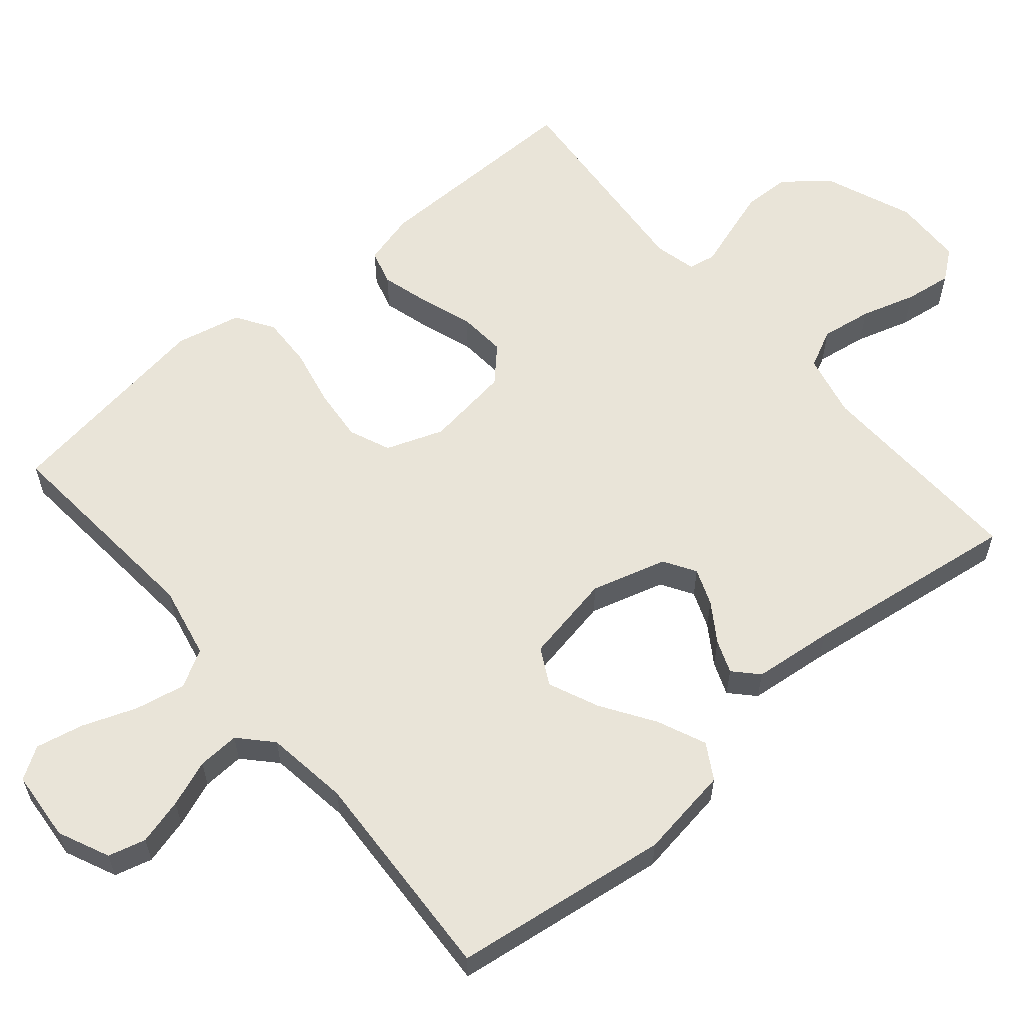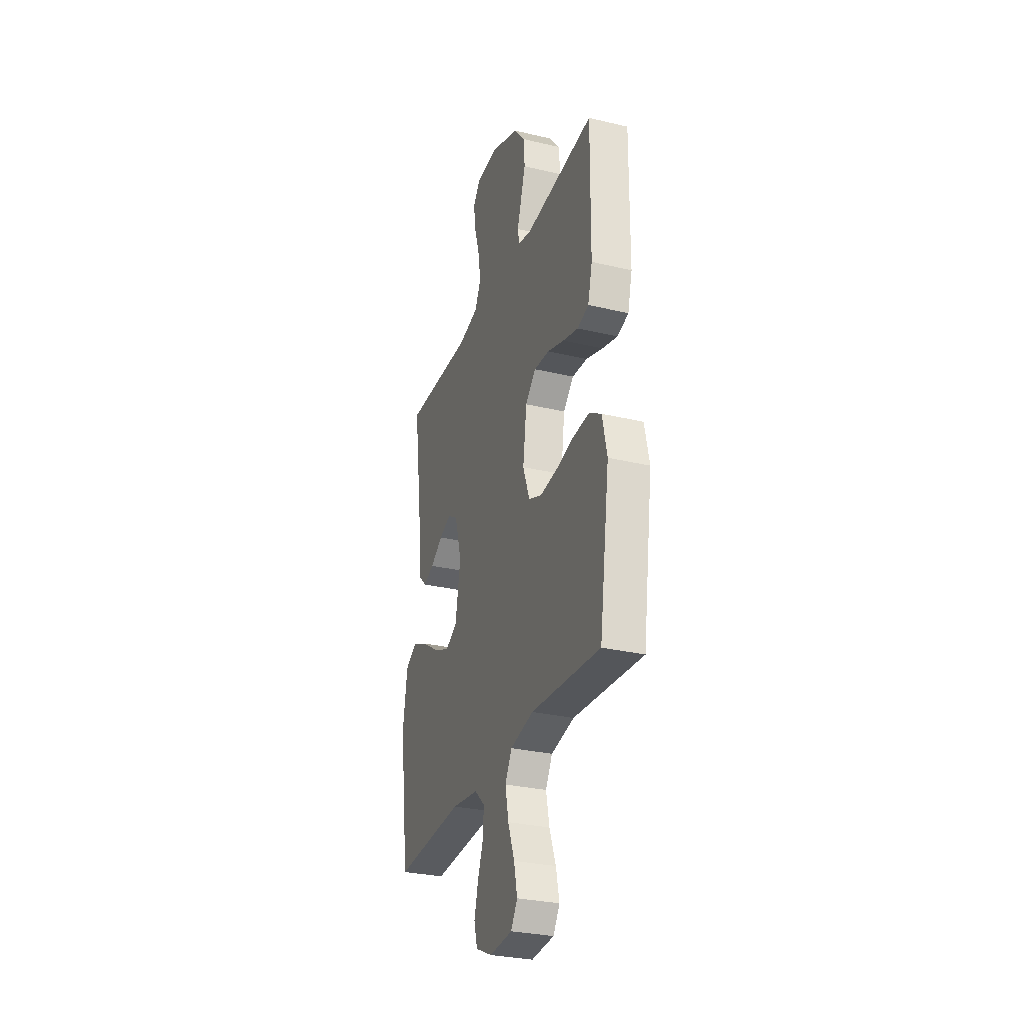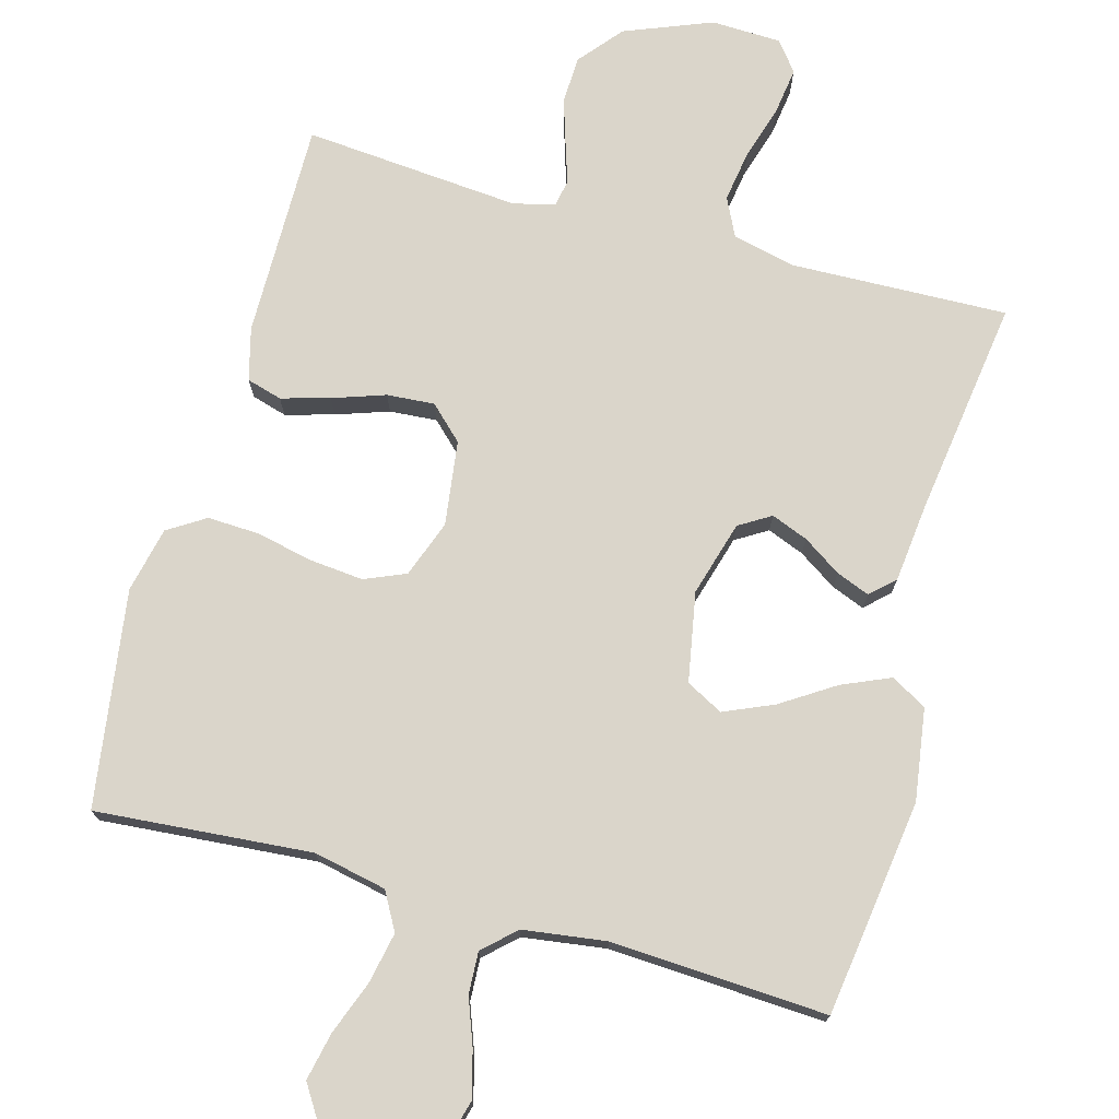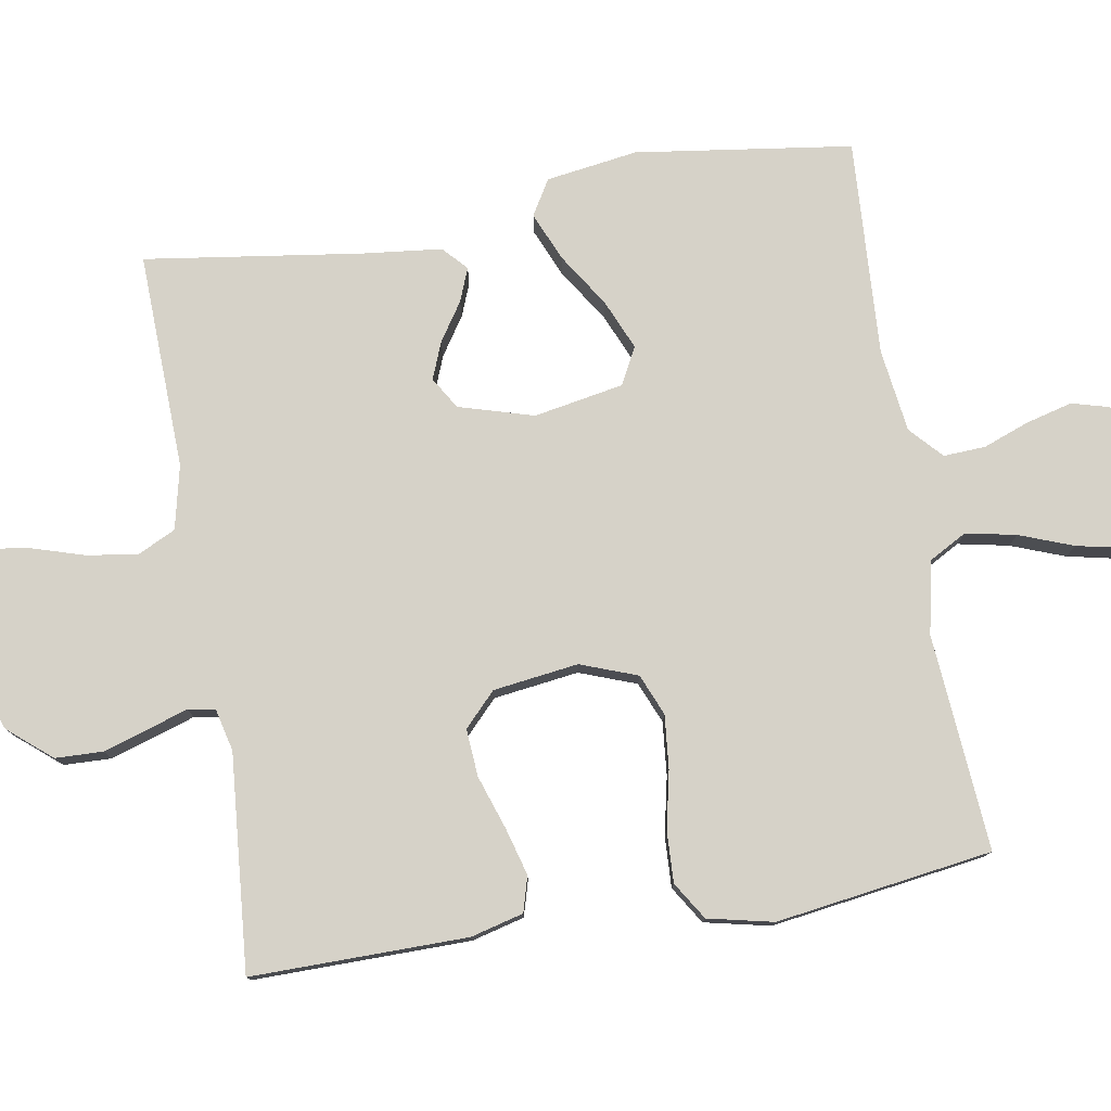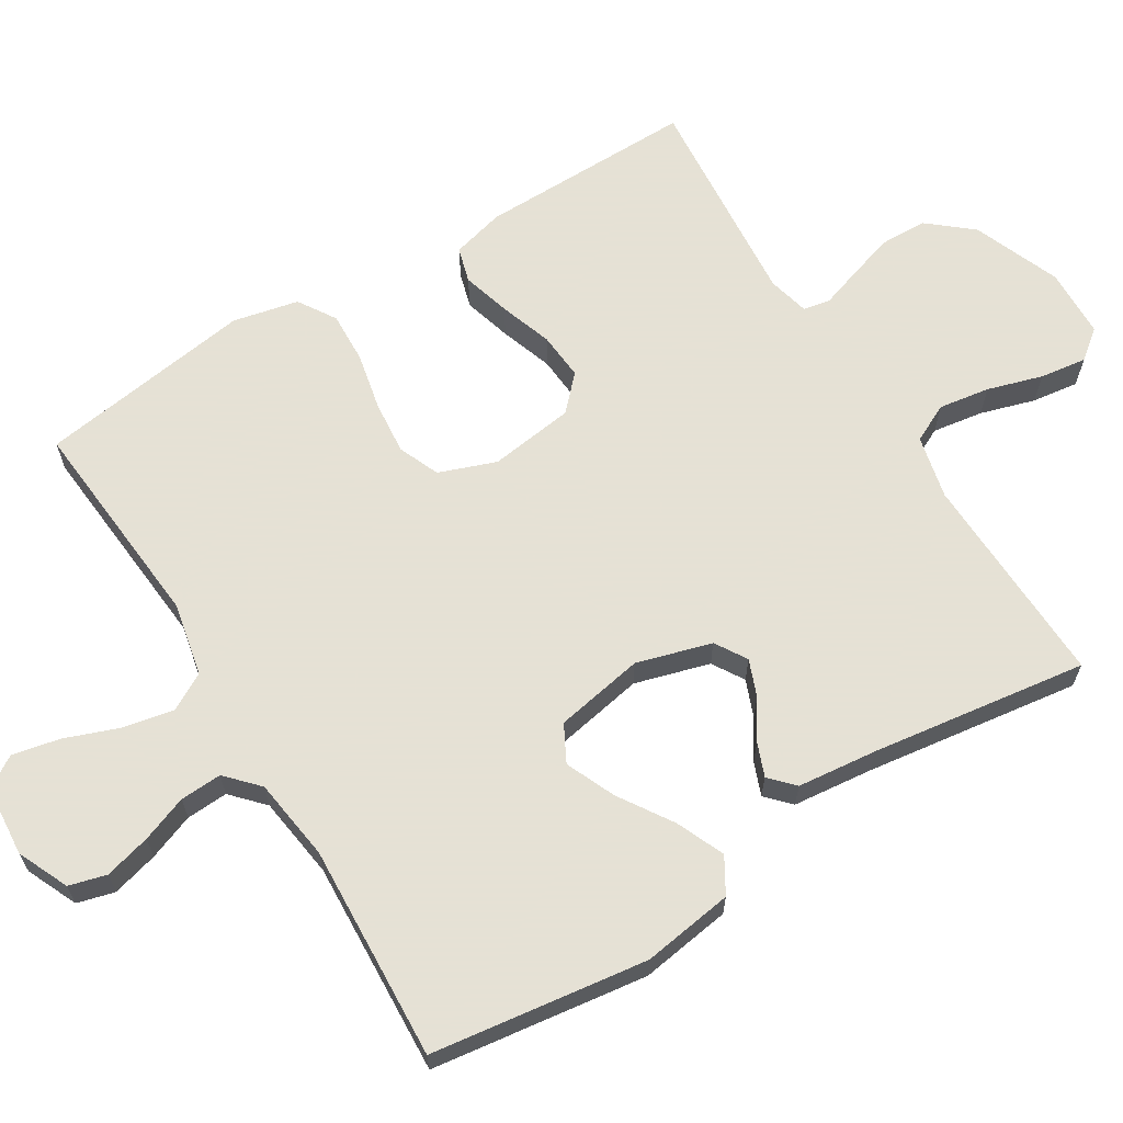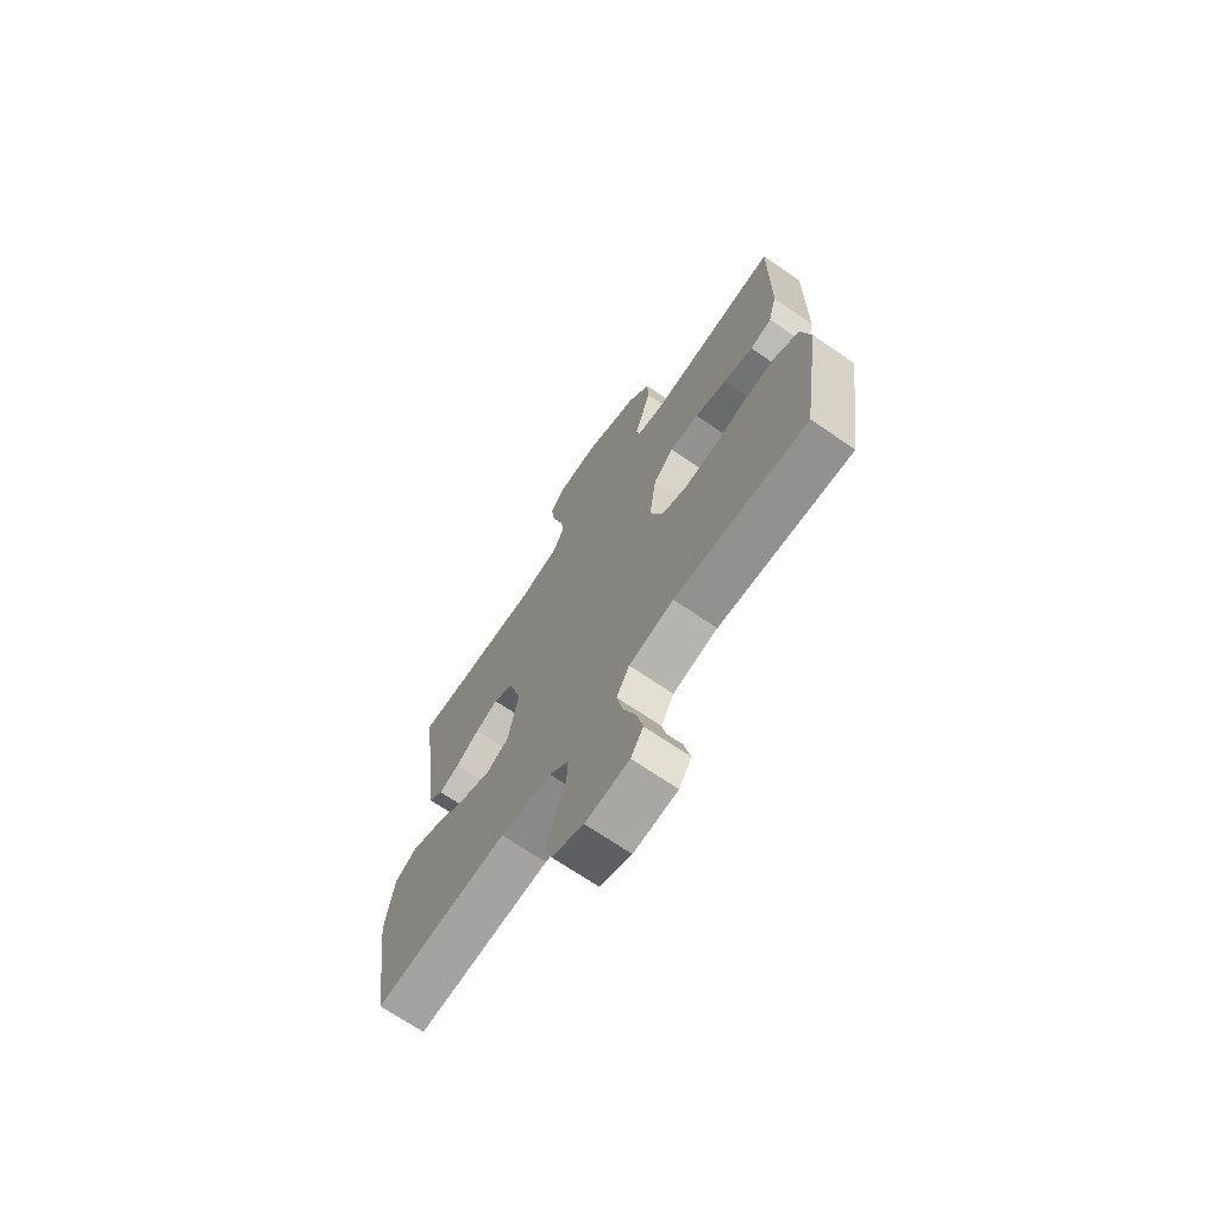
<metadata>
{"format":"obj","ext":"obj","renderer":"f3d","projection":"perspective","resolution":1024,"background":"white","views":[{"elev":59.9,"azim":-130.3,"up":"+Y"},{"elev":-29.7,"azim":70.8,"up":"+Z"},{"elev":74.2,"azim":-164.5,"up":"+Y"},{"elev":78.2,"azim":80.5,"up":"+Y"},{"elev":64.9,"azim":-121.6,"up":"+Y"},{"elev":-70.4,"azim":55.7,"up":"+Z"}]}
</metadata>
<code>
v -0.5 0.07 0.5
v -0.2 0.07 0.49
v -0.112 0.07 0.51
v -0.086 0.07 0.563
v -0.097 0.07 0.634
v -0.12 0.07 0.71
v -0.129 0.07 0.775
v -0.097 0.07 0.816
v 0 0.07 0.819
v 0.121 0.07 0.771
v 0.171 0.07 0.711
v 0.173 0.07 0.645
v 0.153 0.07 0.582
v 0.135 0.07 0.527
v 0.142 0.07 0.489
v 0.2 0.07 0.475
v 0.5 0.07 0.5
v 0.497 0.07 0.2
v 0.478 0.07 0.127
v 0.429 0.07 0.113
v 0.362 0.07 0.132
v 0.289 0.07 0.157
v 0.223 0.07 0.162
v 0.177 0.07 0.118
v 0.161 0.07 0
v 0.19 0.07 -0.079
v 0.247 0.07 -0.103
v 0.321 0.07 -0.096
v 0.401 0.07 -0.079
v 0.472 0.07 -0.076
v 0.524 0.07 -0.109
v 0.544 0.07 -0.2
v 0.5 0.07 -0.5
v 0.2 0.07 -0.475
v 0.099 0.07 -0.496
v 0.07 0.07 -0.548
v 0.084 0.07 -0.618
v 0.112 0.07 -0.693
v 0.126 0.07 -0.759
v 0.098 0.07 -0.803
v 0 0.07 -0.811
v -0.071 0.07 -0.779
v -0.085 0.07 -0.727
v -0.068 0.07 -0.663
v -0.044 0.07 -0.599
v -0.041 0.07 -0.541
v -0.085 0.07 -0.5
v -0.2 0.07 -0.484
v -0.5 0.07 -0.5
v -0.541 0.07 -0.2
v -0.522 0.07 -0.073
v -0.473 0.07 -0.044
v -0.406 0.07 -0.073
v -0.332 0.07 -0.121
v -0.263 0.07 -0.151
v -0.212 0.07 -0.124
v -0.189 0.07 0
v -0.219 0.07 0.104
v -0.263 0.07 0.131
v -0.314 0.07 0.111
v -0.367 0.07 0.076
v -0.413 0.07 0.058
v -0.446 0.07 0.089
v -0.458 0.07 0.2
v -0.5 0 0.5
v -0.2 0 0.49
v -0.112 0 0.51
v -0.086 0 0.563
v -0.097 0 0.634
v -0.12 0 0.71
v -0.129 0 0.775
v -0.097 0 0.816
v 0 0 0.819
v 0.121 0 0.771
v 0.171 0 0.711
v 0.173 0 0.645
v 0.153 0 0.582
v 0.135 0 0.527
v 0.142 0 0.489
v 0.2 0 0.475
v 0.5 0 0.5
v 0.497 0 0.2
v 0.478 0 0.127
v 0.429 0 0.113
v 0.362 0 0.132
v 0.289 0 0.157
v 0.223 0 0.162
v 0.177 0 0.118
v 0.161 0 0
v 0.19 0 -0.079
v 0.247 0 -0.103
v 0.321 0 -0.096
v 0.401 0 -0.079
v 0.472 0 -0.076
v 0.524 0 -0.109
v 0.544 0 -0.2
v 0.5 0 -0.5
v 0.2 0 -0.475
v 0.099 0 -0.496
v 0.07 0 -0.548
v 0.084 0 -0.618
v 0.112 0 -0.693
v 0.126 0 -0.759
v 0.098 0 -0.803
v 0 0 -0.811
v -0.071 0 -0.779
v -0.085 0 -0.727
v -0.068 0 -0.663
v -0.044 0 -0.599
v -0.041 0 -0.541
v -0.085 0 -0.5
v -0.2 0 -0.484
v -0.5 0 -0.5
v -0.541 0 -0.2
v -0.522 0 -0.073
v -0.473 0 -0.044
v -0.406 0 -0.073
v -0.332 0 -0.121
v -0.263 0 -0.151
v -0.212 0 -0.124
v -0.189 0 0
v -0.219 0 0.104
v -0.263 0 0.131
v -0.314 0 0.111
v -0.367 0 0.076
v -0.413 0 0.058
v -0.446 0 0.089
v -0.458 0 0.2
f 62 63 64
f 61 62 64
f 60 61 64
f 64 1 2
f 60 64 2
f 59 60 2
f 58 59 2 3
f 57 58 3 4
f 52 53 54
f 51 52 54
f 50 51 54
f 49 50 54
f 48 49 54
f 47 48 54 55
f 46 47 55 56
f 43 44 45
f 42 43 45
f 41 42 45
f 40 41 45
f 39 40 45
f 38 39 45
f 37 38 45
f 36 37 45 46
f 46 56 57
f 36 46 57
f 35 36 57
f 32 33 34
f 31 32 34
f 30 31 34
f 29 30 34
f 28 29 34
f 27 28 34 35
f 20 21 22
f 19 20 22
f 18 19 22
f 17 18 22
f 16 17 22
f 15 16 22 23
f 12 13 14
f 11 12 14
f 10 11 14
f 9 10 14
f 8 9 14
f 7 8 14
f 6 7 14
f 5 6 14
f 4 5 14 15
f 15 23 24
f 4 15 24
f 57 4 24
f 26 27 35 57
f 57 24 25
f 25 26 57
f 128 127 126
f 128 126 125
f 128 125 124
f 66 65 128
f 66 128 124
f 66 124 123
f 67 66 123 122
f 68 67 122 121
f 118 117 116
f 118 116 115
f 118 115 114
f 118 114 113
f 118 113 112
f 119 118 112 111
f 120 119 111 110
f 109 108 107
f 109 107 106
f 109 106 105
f 109 105 104
f 109 104 103
f 109 103 102
f 109 102 101
f 110 109 101 100
f 121 120 110
f 121 110 100
f 121 100 99
f 98 97 96
f 98 96 95
f 98 95 94
f 98 94 93
f 98 93 92
f 99 98 92 91
f 86 85 84
f 86 84 83
f 86 83 82
f 86 82 81
f 86 81 80
f 87 86 80 79
f 78 77 76
f 78 76 75
f 78 75 74
f 78 74 73
f 78 73 72
f 78 72 71
f 78 71 70
f 78 70 69
f 79 78 69 68
f 88 87 79
f 88 79 68
f 88 68 121
f 121 99 91 90
f 89 88 121
f 121 90 89
f 1 65 66 2
f 2 66 67 3
f 3 67 68 4
f 4 68 69 5
f 5 69 70 6
f 6 70 71 7
f 7 71 72 8
f 8 72 73 9
f 9 73 74 10
f 10 74 75 11
f 11 75 76 12
f 12 76 77 13
f 13 77 78 14
f 14 78 79 15
f 15 79 80 16
f 16 80 81 17
f 17 81 82 18
f 18 82 83 19
f 19 83 84 20
f 20 84 85 21
f 21 85 86 22
f 22 86 87 23
f 23 87 88 24
f 24 88 89 25
f 25 89 90 26
f 26 90 91 27
f 27 91 92 28
f 28 92 93 29
f 29 93 94 30
f 30 94 95 31
f 31 95 96 32
f 32 96 97 33
f 33 97 98 34
f 34 98 99 35
f 35 99 100 36
f 36 100 101 37
f 37 101 102 38
f 38 102 103 39
f 39 103 104 40
f 40 104 105 41
f 41 105 106 42
f 42 106 107 43
f 43 107 108 44
f 44 108 109 45
f 45 109 110 46
f 46 110 111 47
f 47 111 112 48
f 48 112 113 49
f 49 113 114 50
f 50 114 115 51
f 51 115 116 52
f 52 116 117 53
f 53 117 118 54
f 54 118 119 55
f 55 119 120 56
f 56 120 121 57
f 57 121 122 58
f 58 122 123 59
f 59 123 124 60
f 60 124 125 61
f 61 125 126 62
f 62 126 127 63
f 63 127 128 64
f 64 128 65 1

</code>
